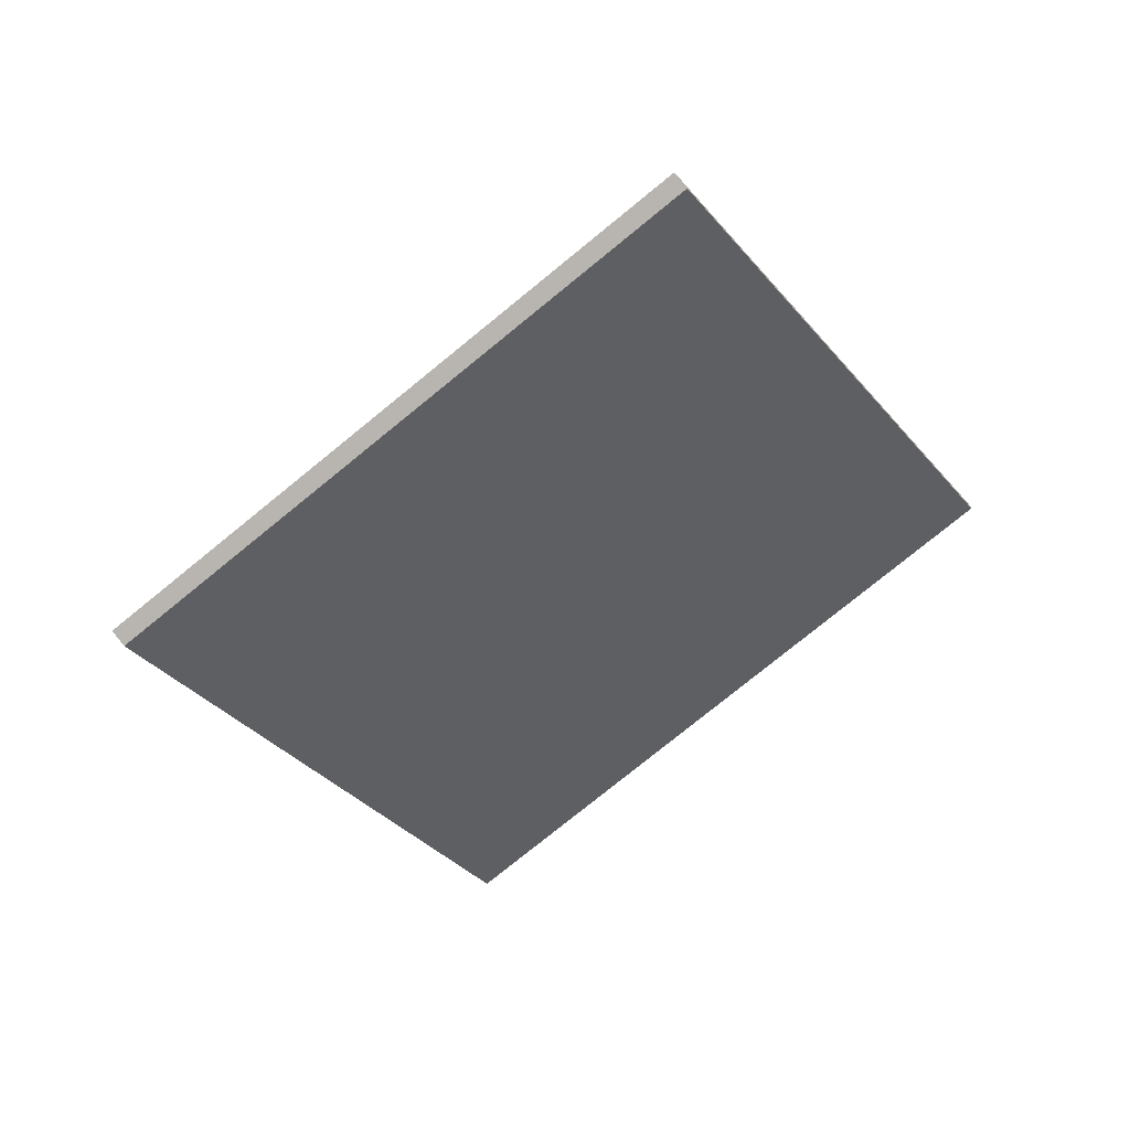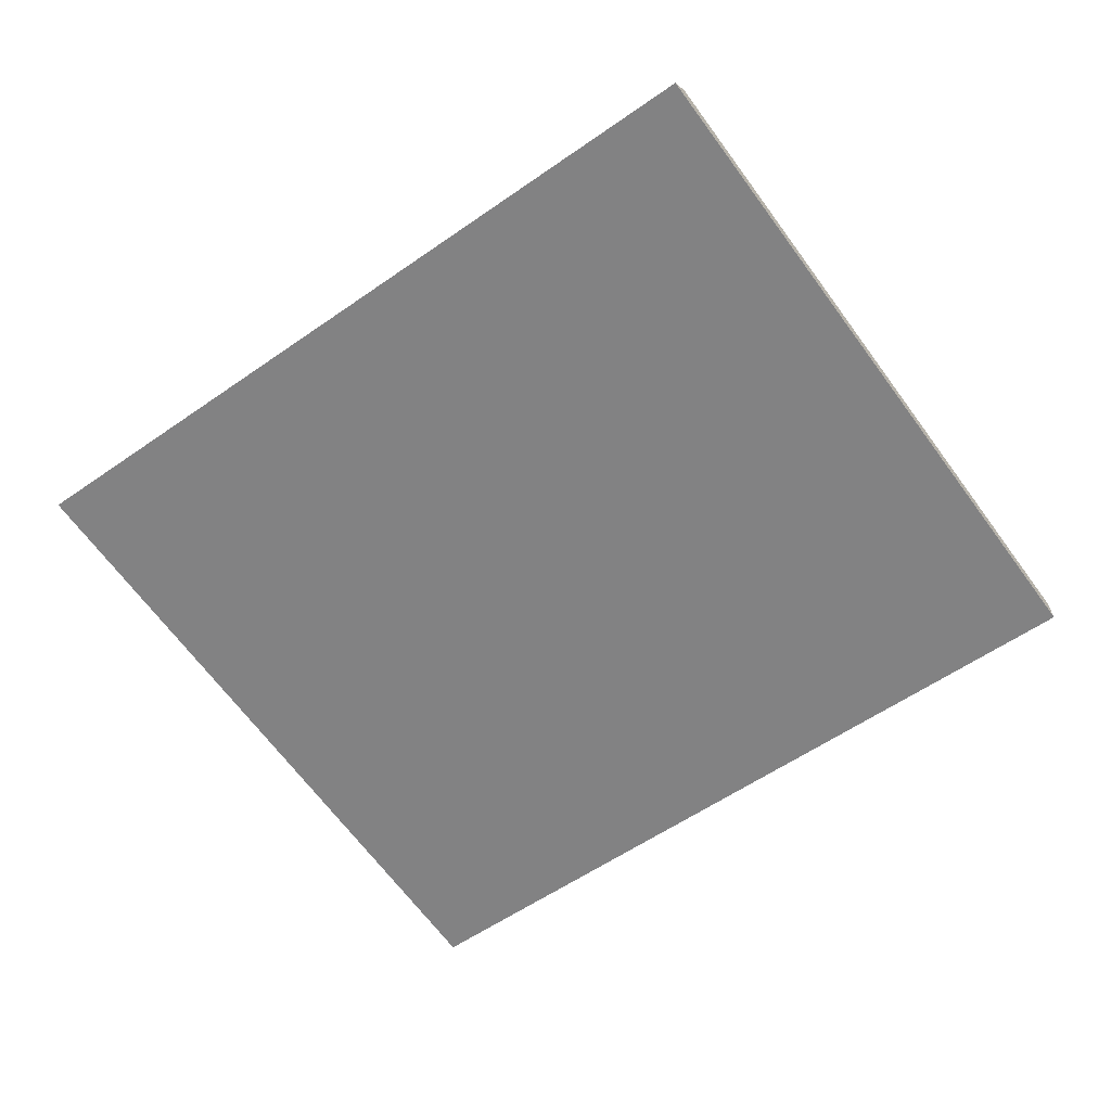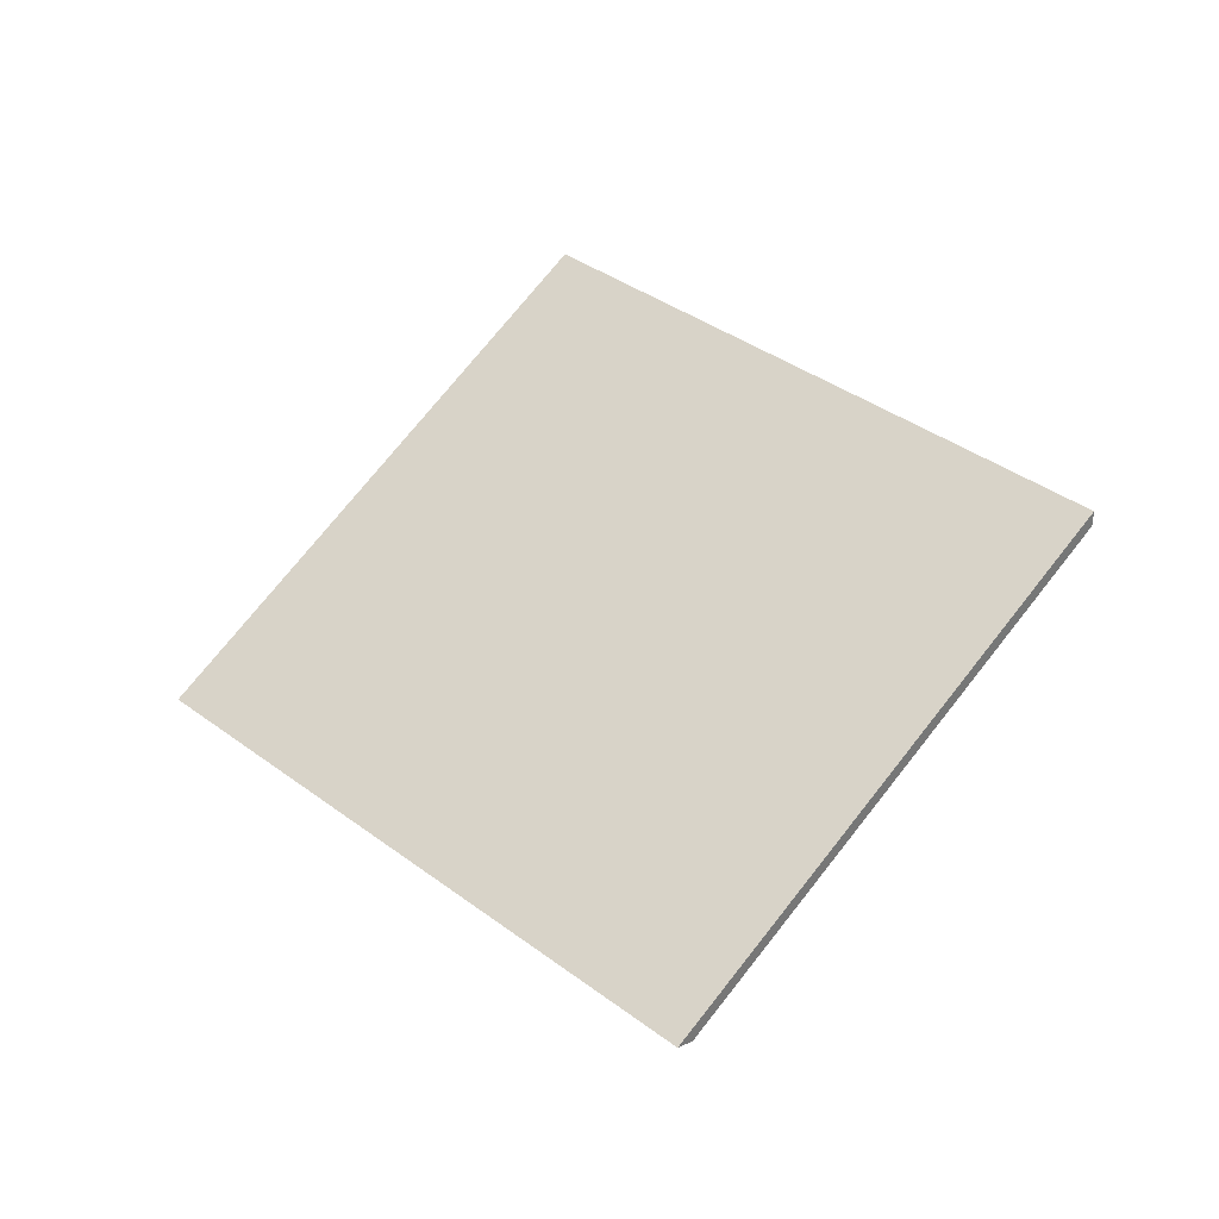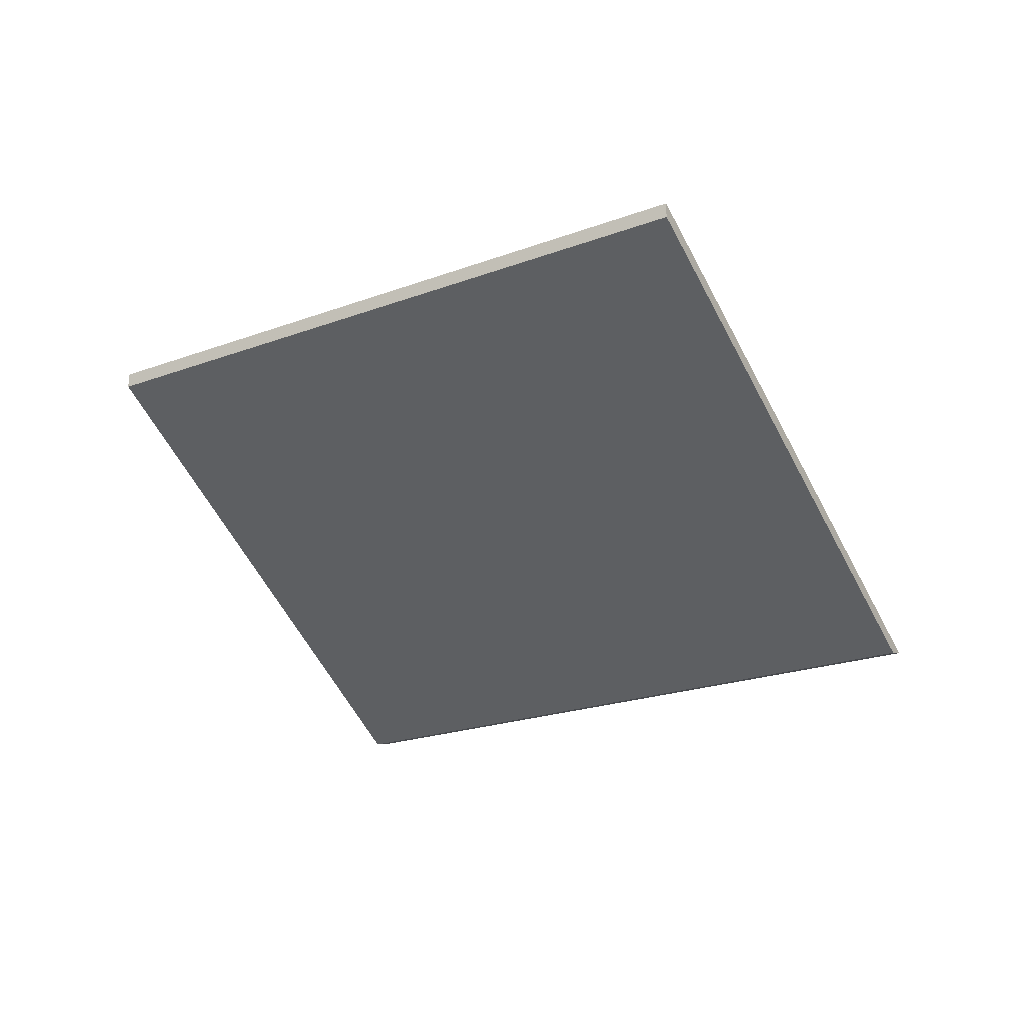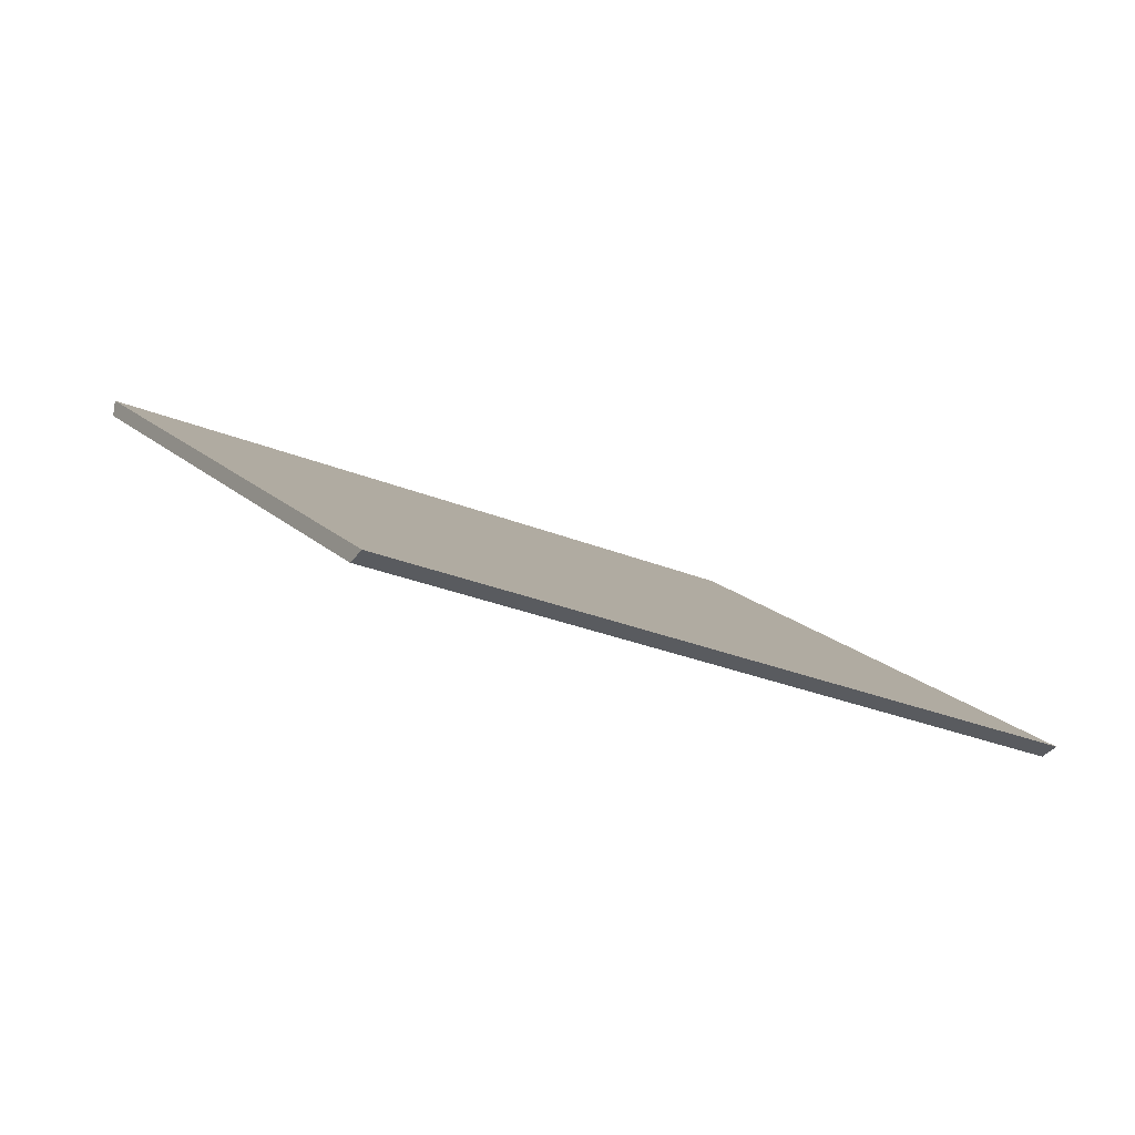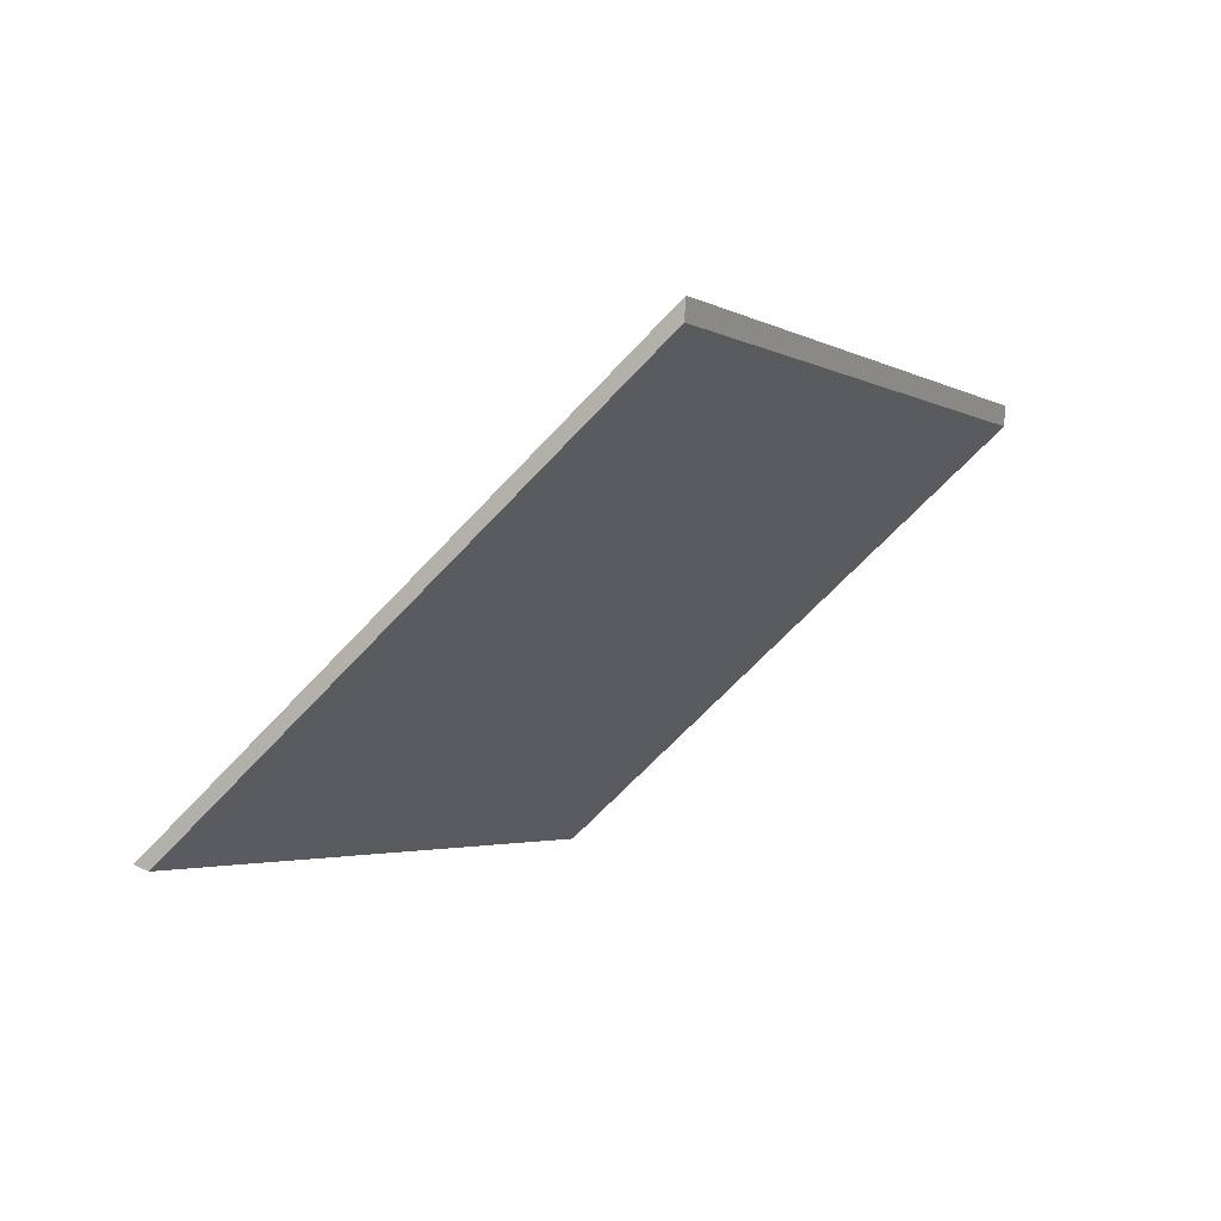
<metadata>
{"format":"obj","ext":"obj","renderer":"f3d","projection":"perspective","resolution":1024,"background":"white","views":[{"elev":-72.4,"azim":73.4,"up":"+Y"},{"elev":53.3,"azim":165.5,"up":"+Z"},{"elev":34.7,"azim":79.0,"up":"+Y"},{"elev":-22.9,"azim":-115.2,"up":"+Y"},{"elev":69.1,"azim":3.2,"up":"+Z"},{"elev":35.6,"azim":-57.7,"up":"+Z"}]}
</metadata>
<code>
v 0.7588 0.04536 2.101
v 0.7977 0.004387 2.16
v 0.7171 0.004387 2.214
v 0.6778 0.04621 2.153
v 0.6778 0.04836 2.153
v 0.6778 0.04621 2.153
v 0.7171 0.004387 2.214
v 0.7185 0.005068 2.216
v 0.7185 0.005068 2.216
v 0.7171 0.004387 2.214
v 0.7977 0.004387 2.16
v 0.7991 0.005068 2.162
v 0.7991 0.005068 2.162
v 0.7977 0.004387 2.16
v 0.7588 0.04536 2.101
v 0.7588 0.04751 2.101
v 0.7588 0.04751 2.101
v 0.7588 0.04536 2.101
v 0.6778 0.04621 2.153
v 0.6778 0.04836 2.153
v 0.6778 0.04836 2.153
v 0.7185 0.005068 2.216
v 0.7991 0.005068 2.162
v 0.7588 0.04751 2.101
f 1 2 3
f 1 3 4
f 5 6 7
f 5 7 8
f 9 10 11
f 9 11 12
f 13 14 15
f 13 15 16
f 17 18 19
f 17 19 20
f 21 22 23
f 21 23 24

</code>
